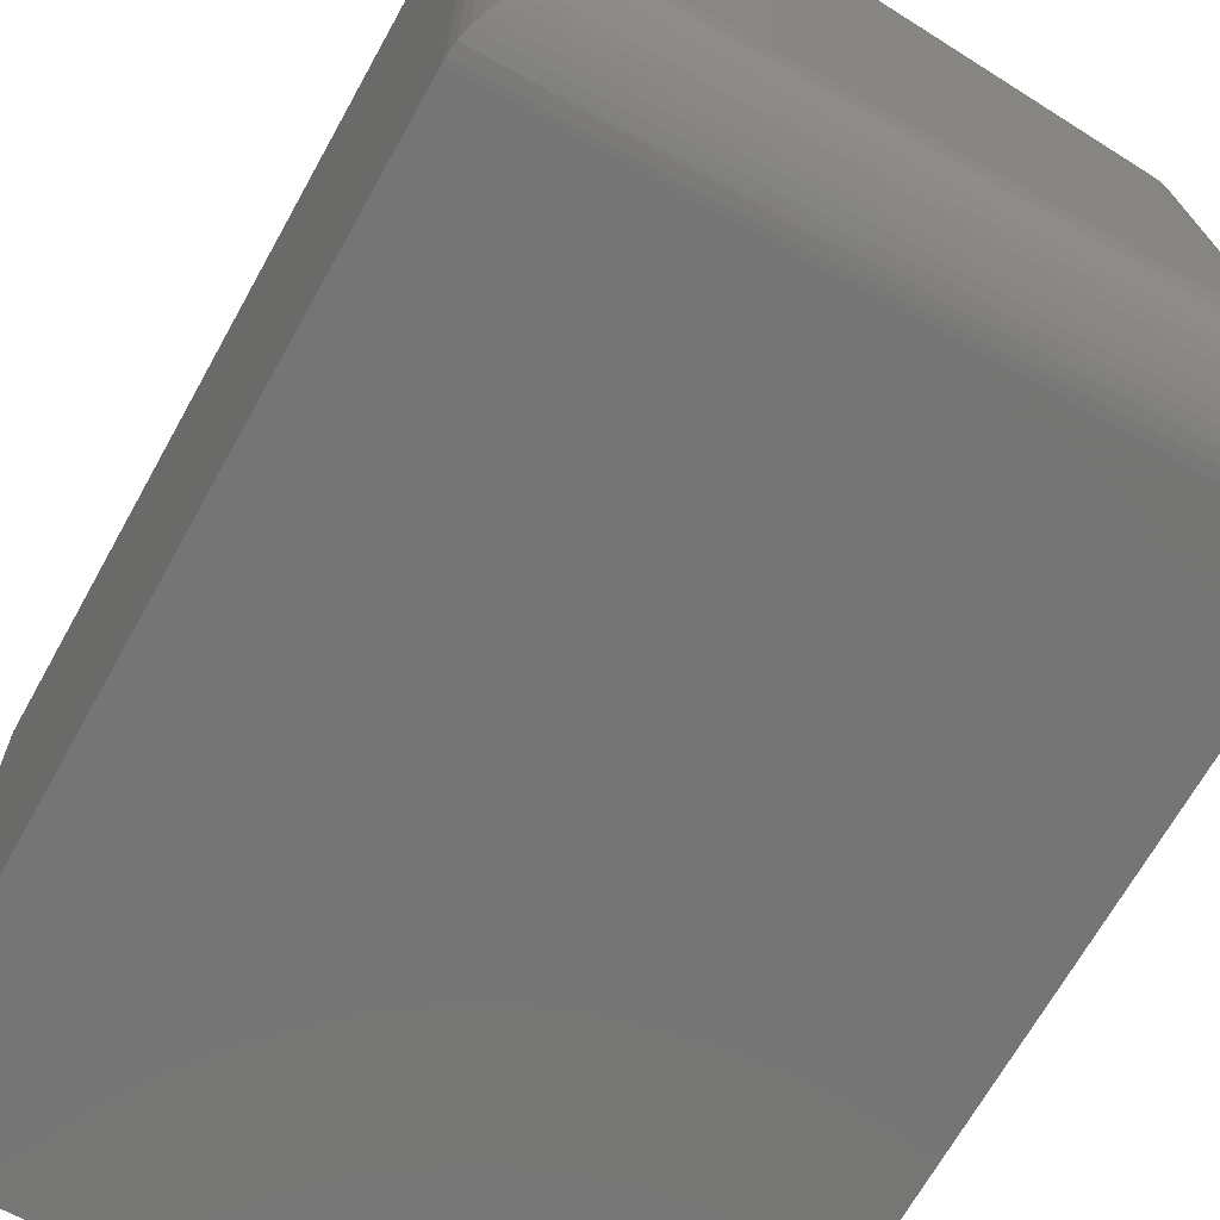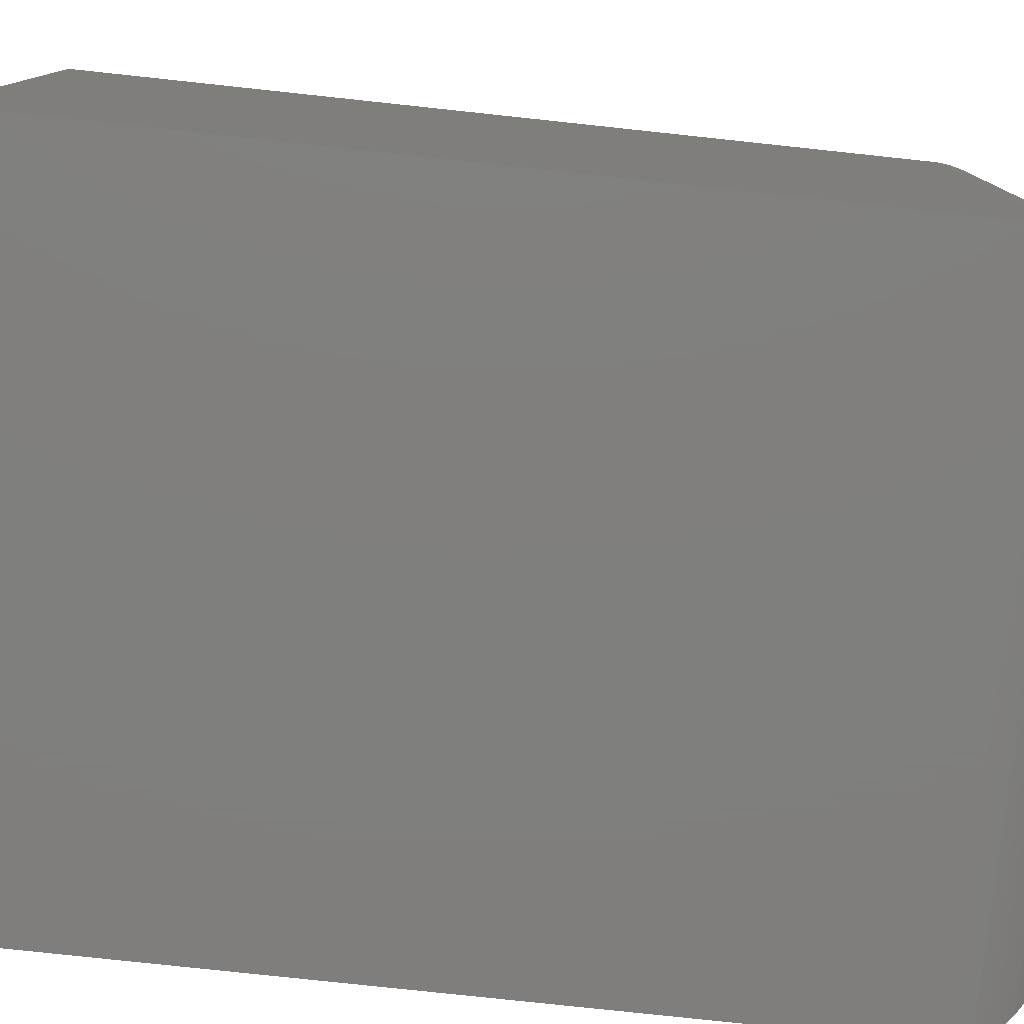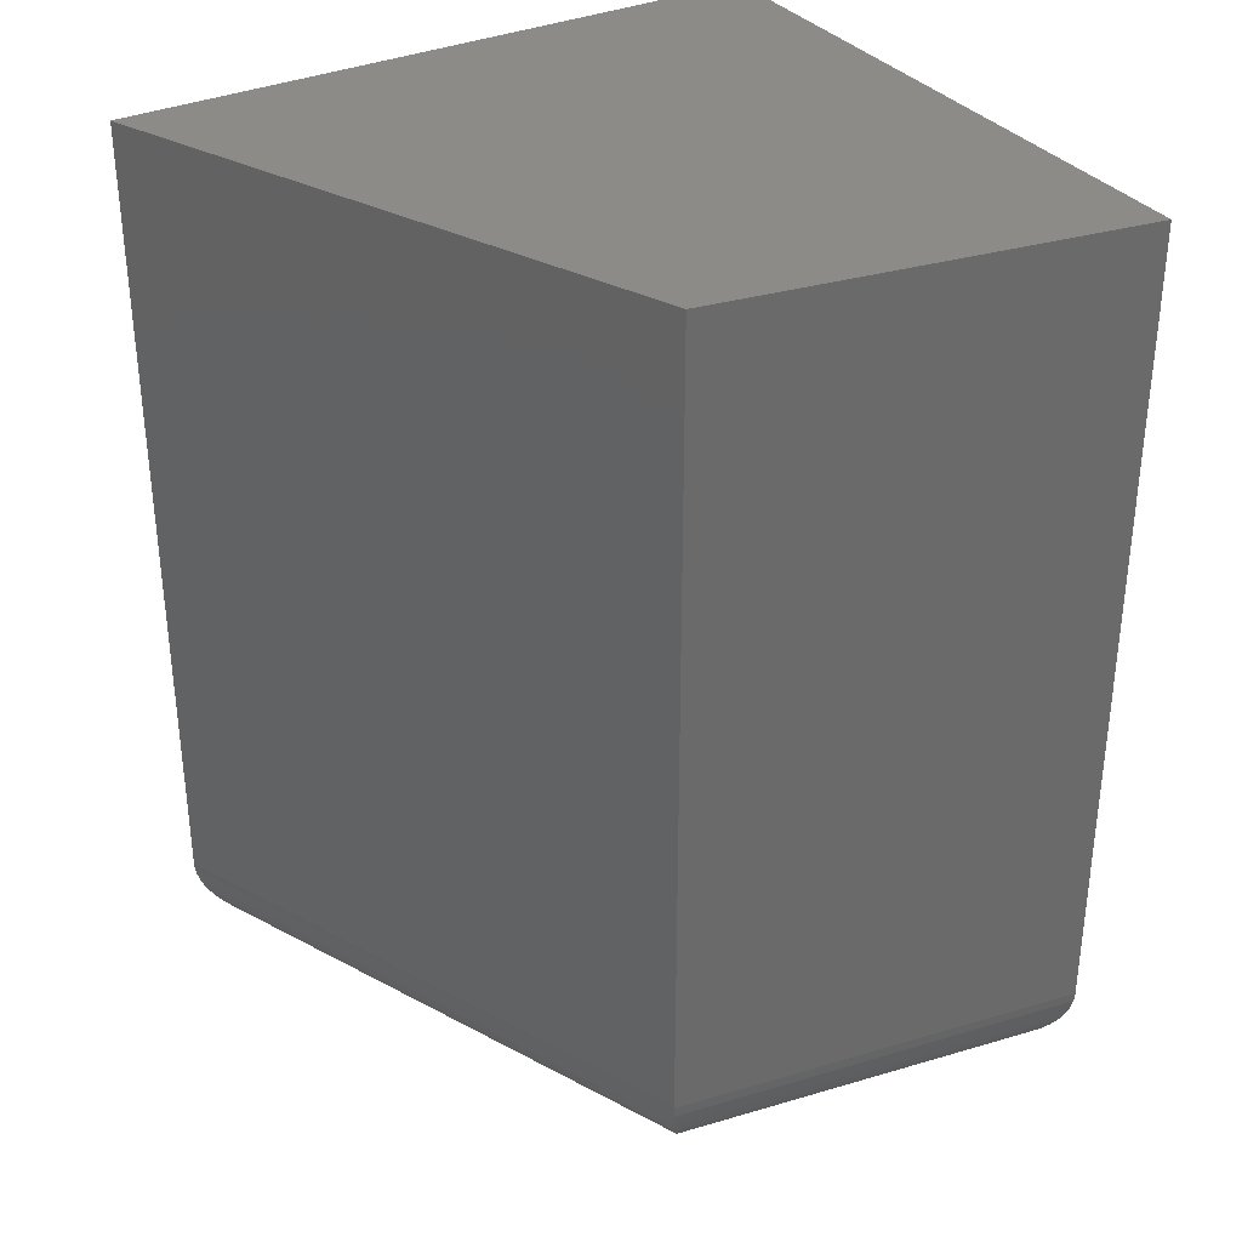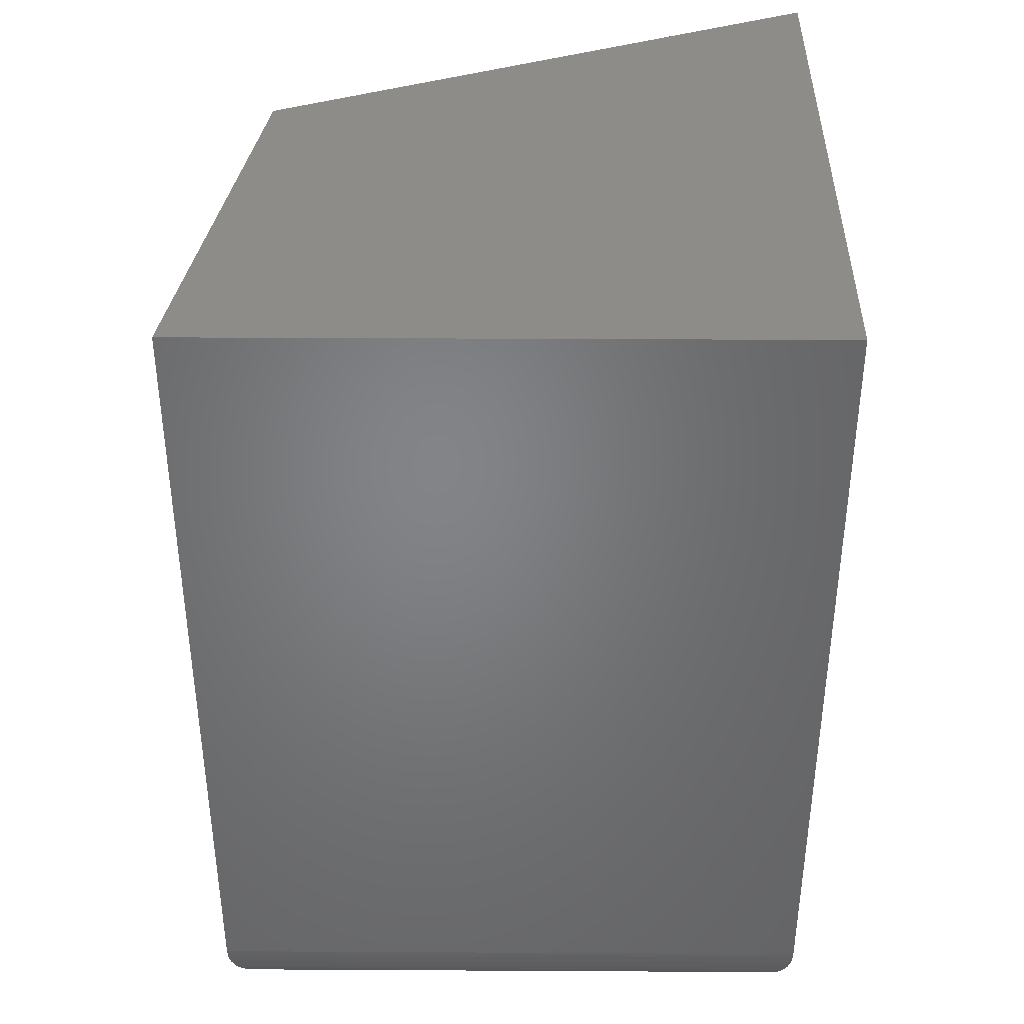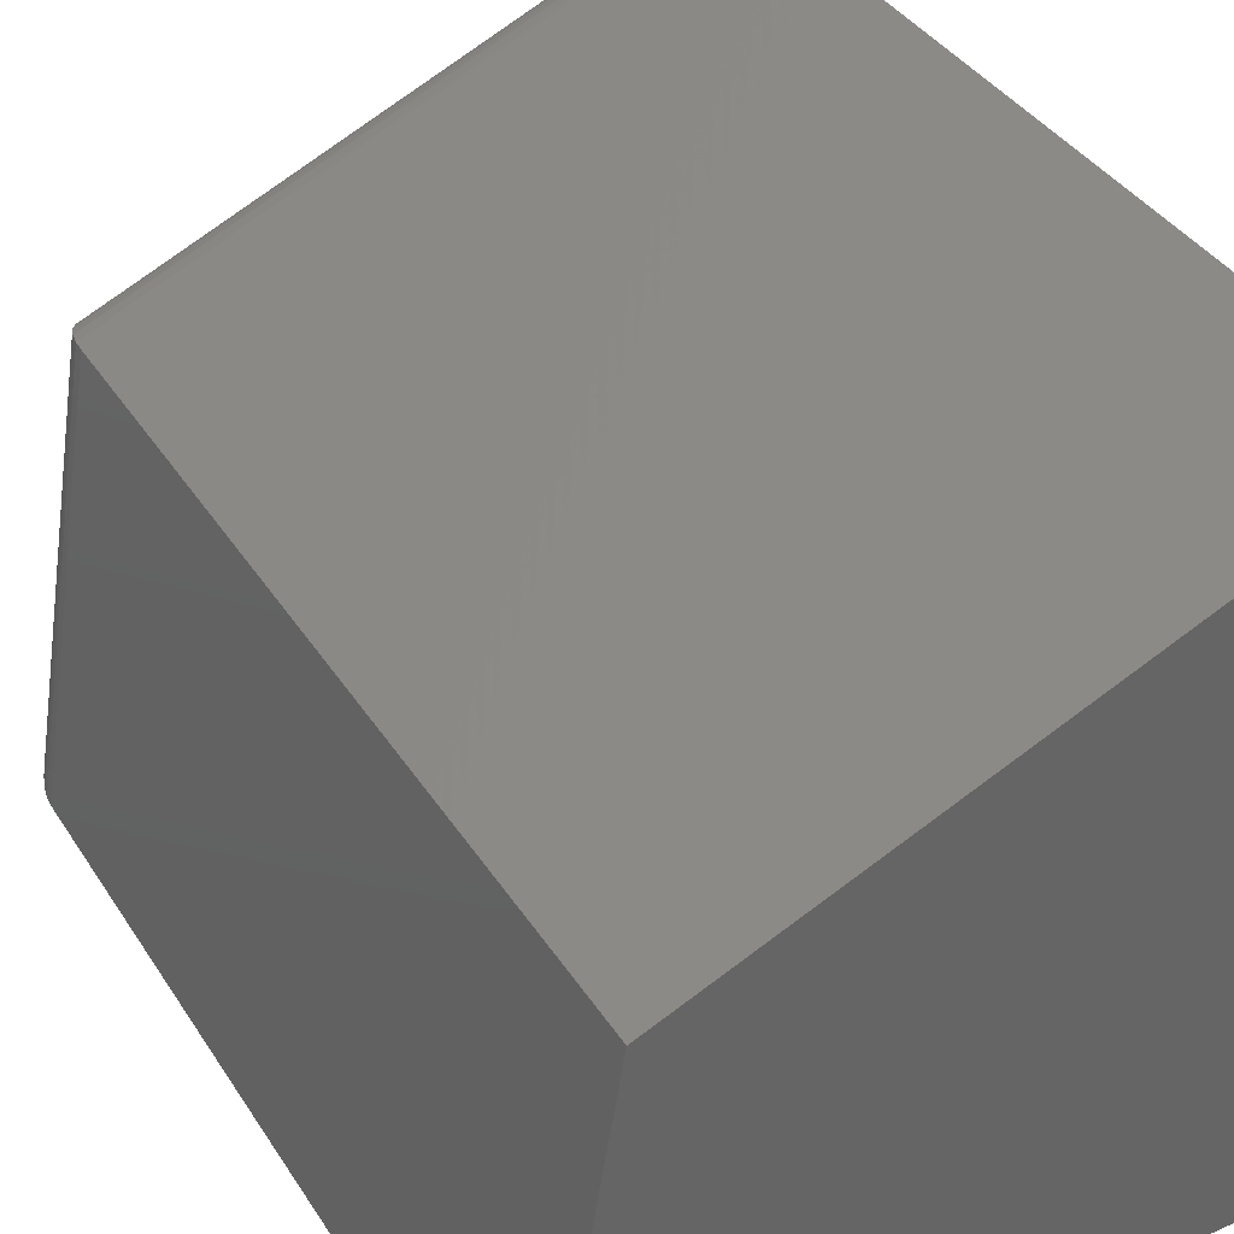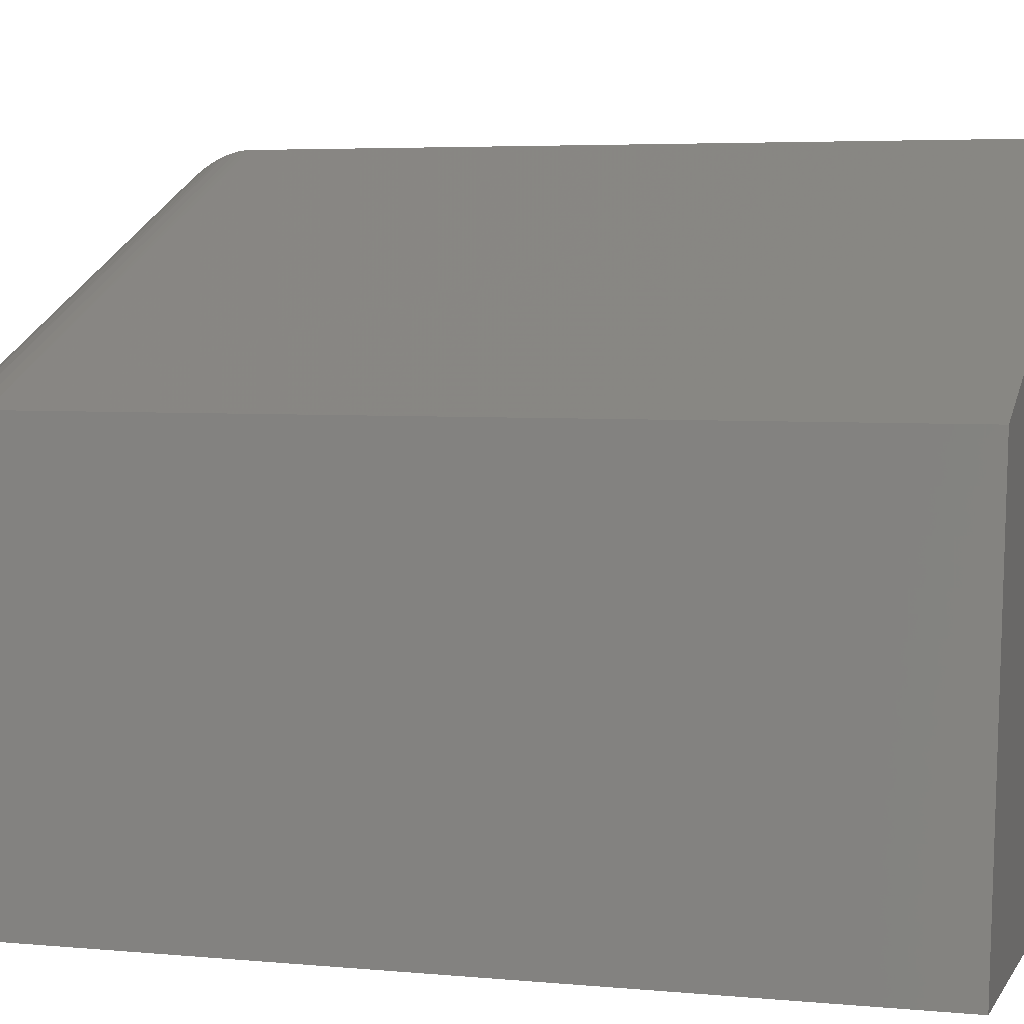
<metadata>
{"format":"stl","ext":"stl","renderer":"f3d","projection":"perspective","resolution":1024,"background":"white","views":[{"elev":-67.6,"azim":-29.0,"up":"+Z"},{"elev":-79.1,"azim":-96.1,"up":"+Z"},{"elev":33.5,"azim":58.7,"up":"+Y"},{"elev":38.4,"azim":-179.6,"up":"+Y"},{"elev":38.3,"azim":150.8,"up":"+Z"},{"elev":4.5,"azim":107.2,"up":"+Z"}]}
</metadata>
<code>
# stl→obj: 54 verts, 104 faces
v 0.07031 -0.75 0.07031
v 0.4393 -0.75 0.07031
v 0.07031 -0.75 0.4338
v 0.4022 -0.75 0.2962
v 8.852e-17 0 0.5391
v 0 0 0
v 1.665e-16 -0.6797 0.5391
v 1.388e-17 -0.6797 -8.498e-34
v 0.4653 0 0.3461
v 0.4653 -0.6797 0.3461
v 0.522 0 -3.197e-17
v 0.522 -0.6797 -3.197e-17
v 0.05544 -0.7484 0.4561
v 0.05379 -0.748 0.05379
v 0.0001355 -0.6841 0.0001355
v 0.0002197 -0.6852 0.5387
v 0.0008657 -0.6907 0.5378
v 0.001314 -0.6932 0.001317
v 0.002633 -0.6988 0.5351
v 0.003632 -0.702 0.003635
v 0.004305 -0.7039 0.5326
v 0.006908 -0.7101 0.006908
v 0.007031 -0.7103 0.5285
v 0.01019 -0.7161 0.5238
v 0.01091 -0.7173 0.01091
v 0.01368 -0.7214 0.5186
v 0.01553 -0.7238 0.01554
v 0.01813 -0.7268 0.5119
v 0.02066 -0.7295 0.02067
v 0.02617 -0.7344 0.02617
v 0.02764 -0.7356 0.4977
v 0.03532 -0.7407 0.4862
v 0.03796 -0.7421 0.03796
v 0.04323 -0.7446 0.4743
v 0.4146 -0.7486 0.306
v 0.4647 -0.6895 0.3456
v 0.4624 -0.7007 0.3439
v 0.4586 -0.7111 0.3409
v 0.4535 -0.7206 0.3368
v 0.4473 -0.7289 0.3318
v 0.4425 -0.7338 0.3281
v 0.4374 -0.738 0.324
v 0.4264 -0.7446 0.3153
v 0.4599 -0.7478 0.05276
v 0.5215 -0.688 0.0004898
v 0.5197 -0.6961 0.001948
v 0.5166 -0.7048 0.004628
v 0.5137 -0.7104 0.007074
v 0.5092 -0.7173 0.01091
v 0.5041 -0.7234 0.01525
v 0.4985 -0.7288 0.01995
v 0.4896 -0.7355 0.02759
v 0.48 -0.7409 0.0357
v 0.4701 -0.7449 0.04413
f 1 2 3
f 3 2 4
f 5 6 7
f 7 6 8
f 9 5 10
f 10 5 7
f 11 9 12
f 12 9 10
f 6 11 8
f 8 11 12
f 1 13 14
f 1 3 13
f 7 15 16
f 7 8 15
f 17 16 15
f 15 18 17
f 19 17 18
f 18 20 19
f 19 20 21
f 21 20 22
f 21 22 23
f 24 23 22
f 22 25 24
f 26 24 25
f 25 27 26
f 28 26 27
f 27 29 28
f 28 29 30
f 28 30 31
f 32 31 30
f 30 33 32
f 34 32 33
f 33 14 34
f 34 14 13
f 3 35 13
f 3 4 35
f 10 16 36
f 10 7 16
f 16 17 36
f 36 17 19
f 36 19 37
f 37 19 21
f 37 21 23
f 37 23 38
f 38 23 24
f 38 24 26
f 38 26 39
f 39 26 28
f 39 28 40
f 41 40 28
f 28 31 41
f 42 41 31
f 31 32 42
f 42 32 34
f 13 35 34
f 34 35 43
f 34 43 42
f 2 35 4
f 2 44 35
f 10 45 12
f 10 36 45
f 46 45 36
f 36 37 46
f 46 37 47
f 47 37 38
f 47 38 48
f 49 48 38
f 38 39 49
f 49 39 50
f 50 39 40
f 50 40 51
f 51 40 41
f 51 41 52
f 52 41 42
f 52 42 53
f 42 43 53
f 53 43 54
f 44 54 43
f 43 35 44
f 2 14 44
f 2 1 14
f 12 15 8
f 12 45 15
f 18 15 45
f 45 46 18
f 20 18 46
f 46 47 20
f 20 47 48
f 20 48 22
f 22 48 49
f 22 49 25
f 25 49 50
f 25 50 27
f 27 50 51
f 27 51 29
f 30 29 51
f 51 52 30
f 30 52 53
f 30 53 33
f 33 53 54
f 33 54 44
f 33 44 14
f 6 5 11
f 11 5 9

</code>
